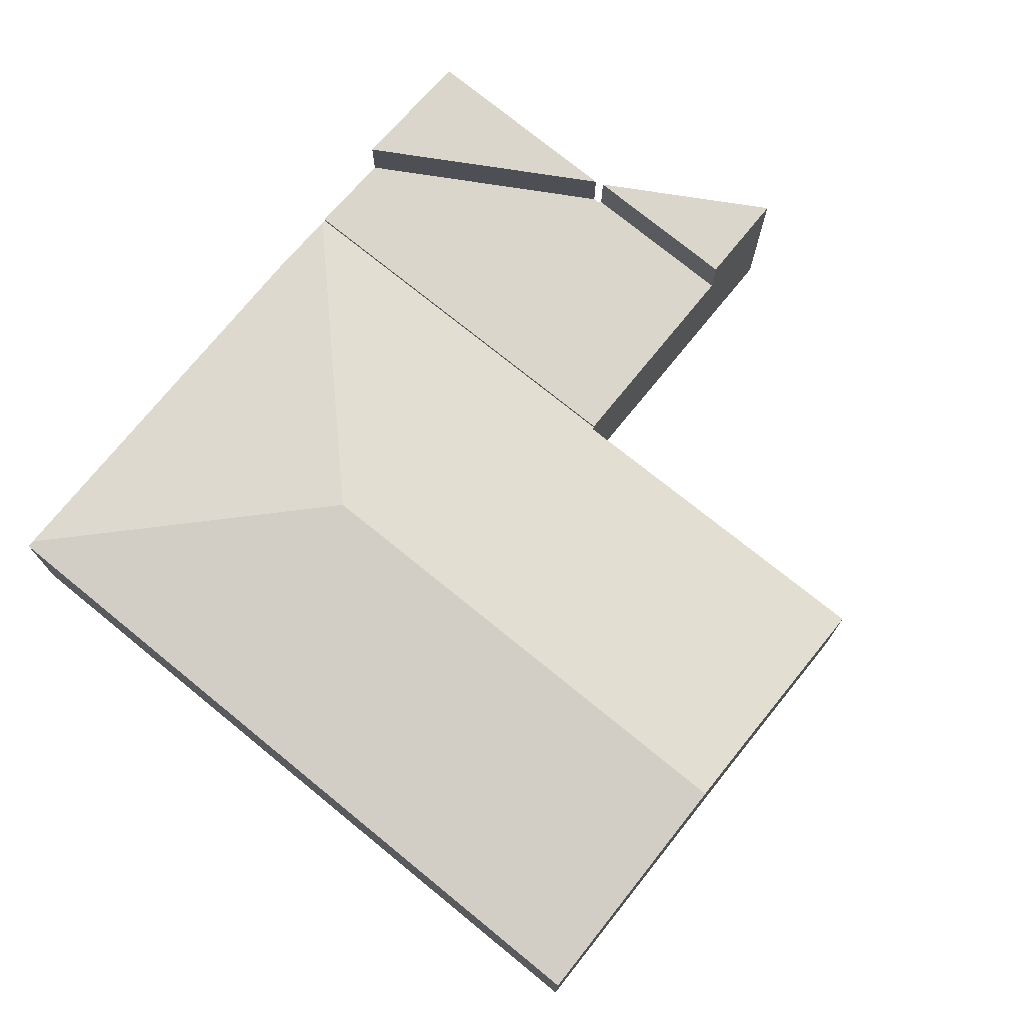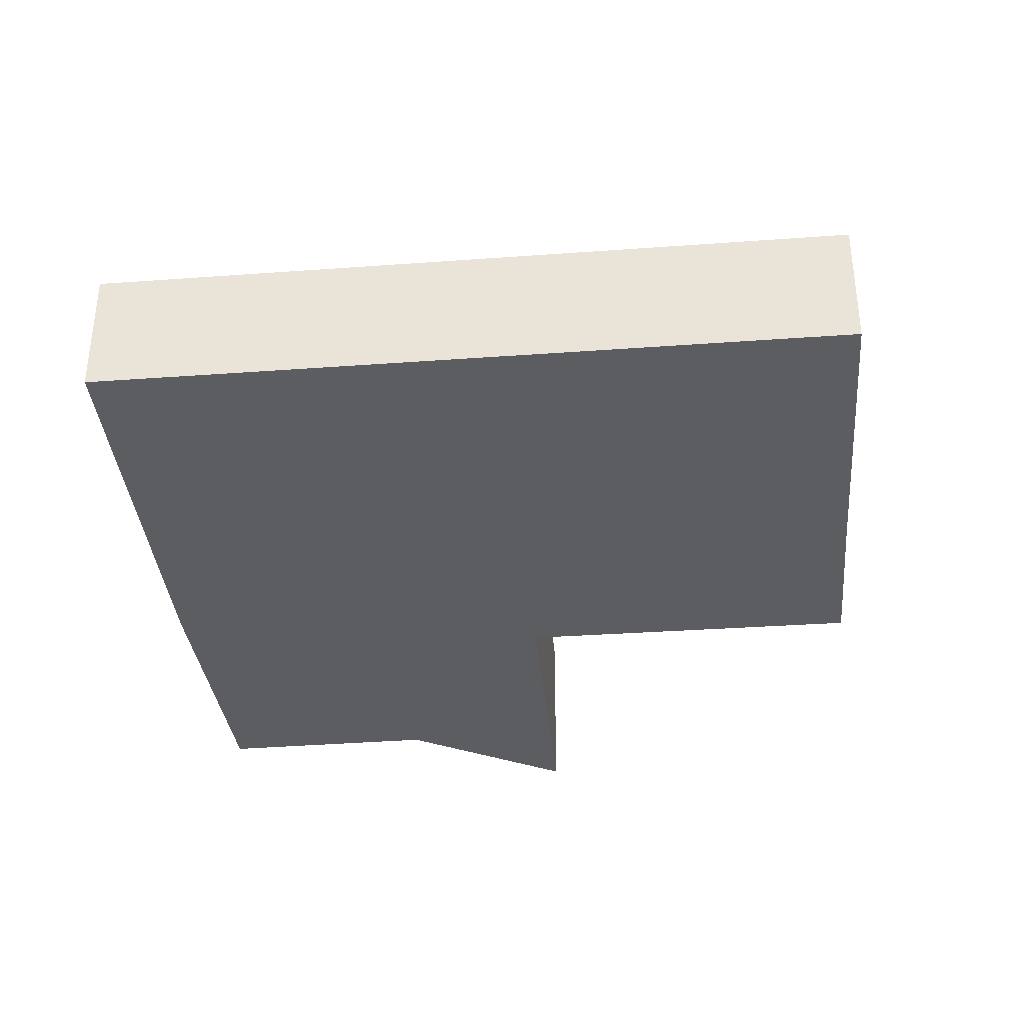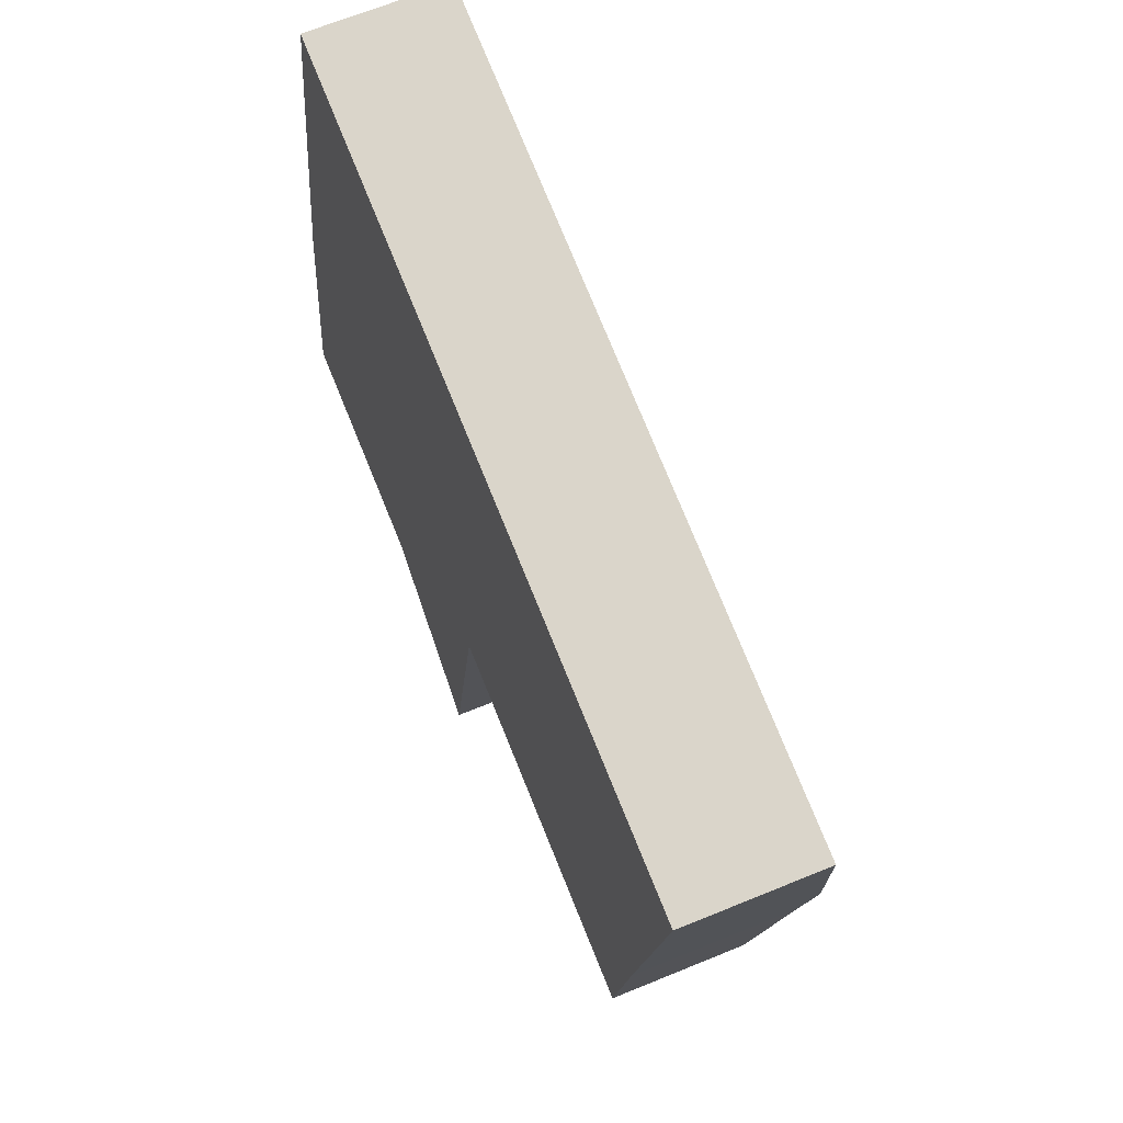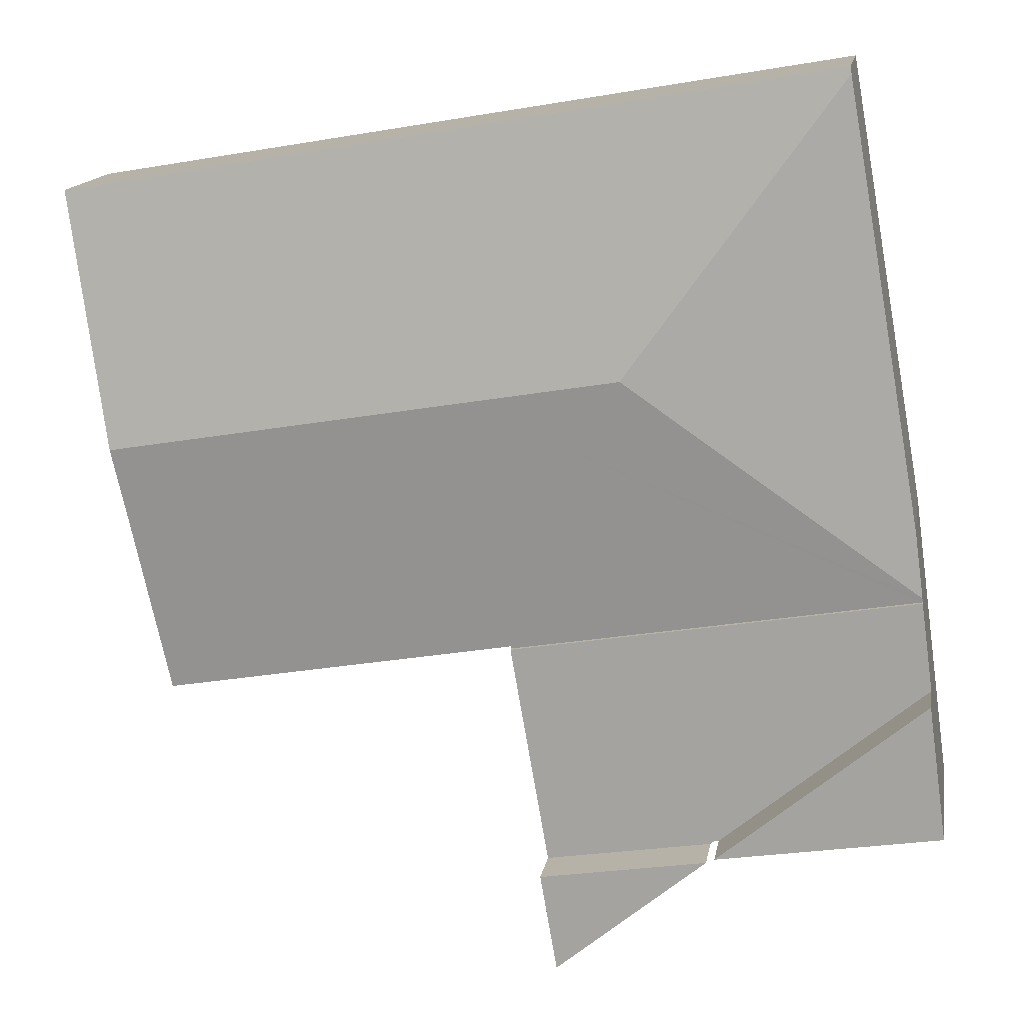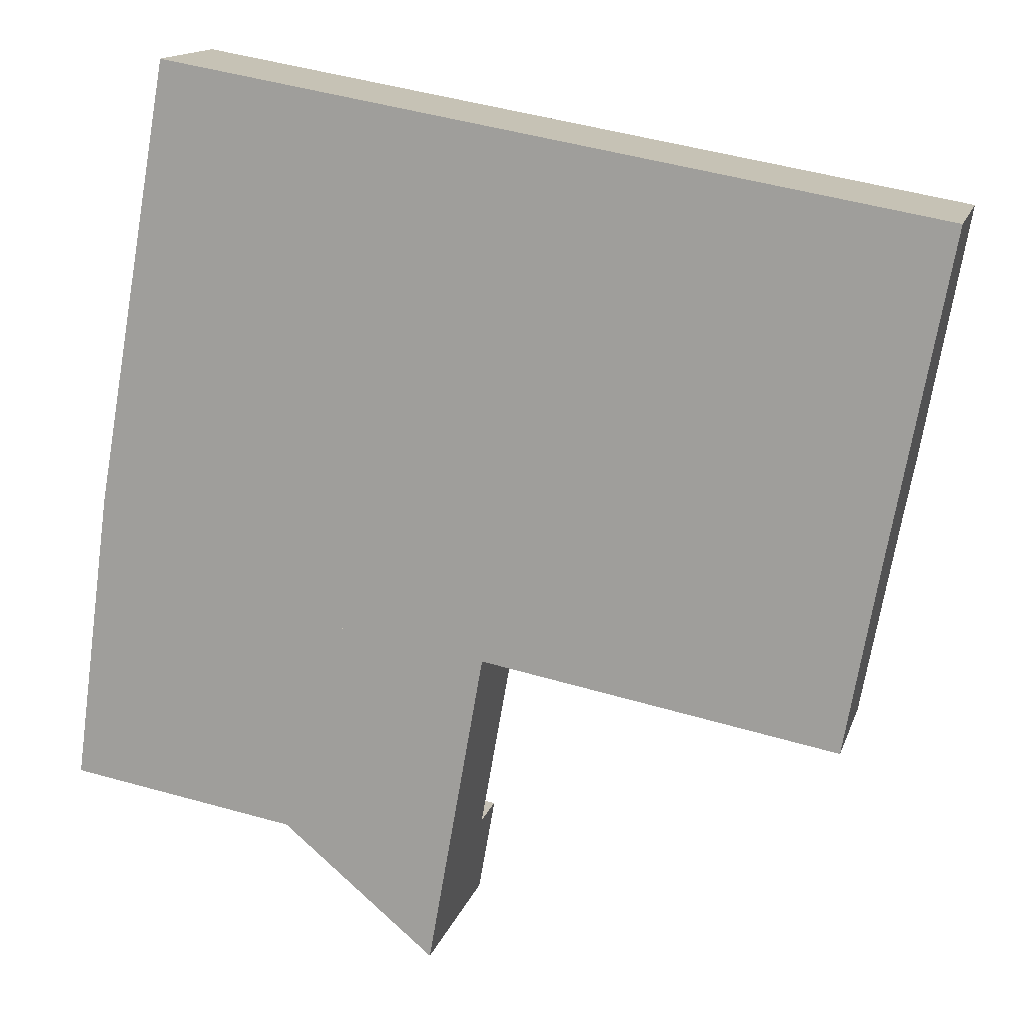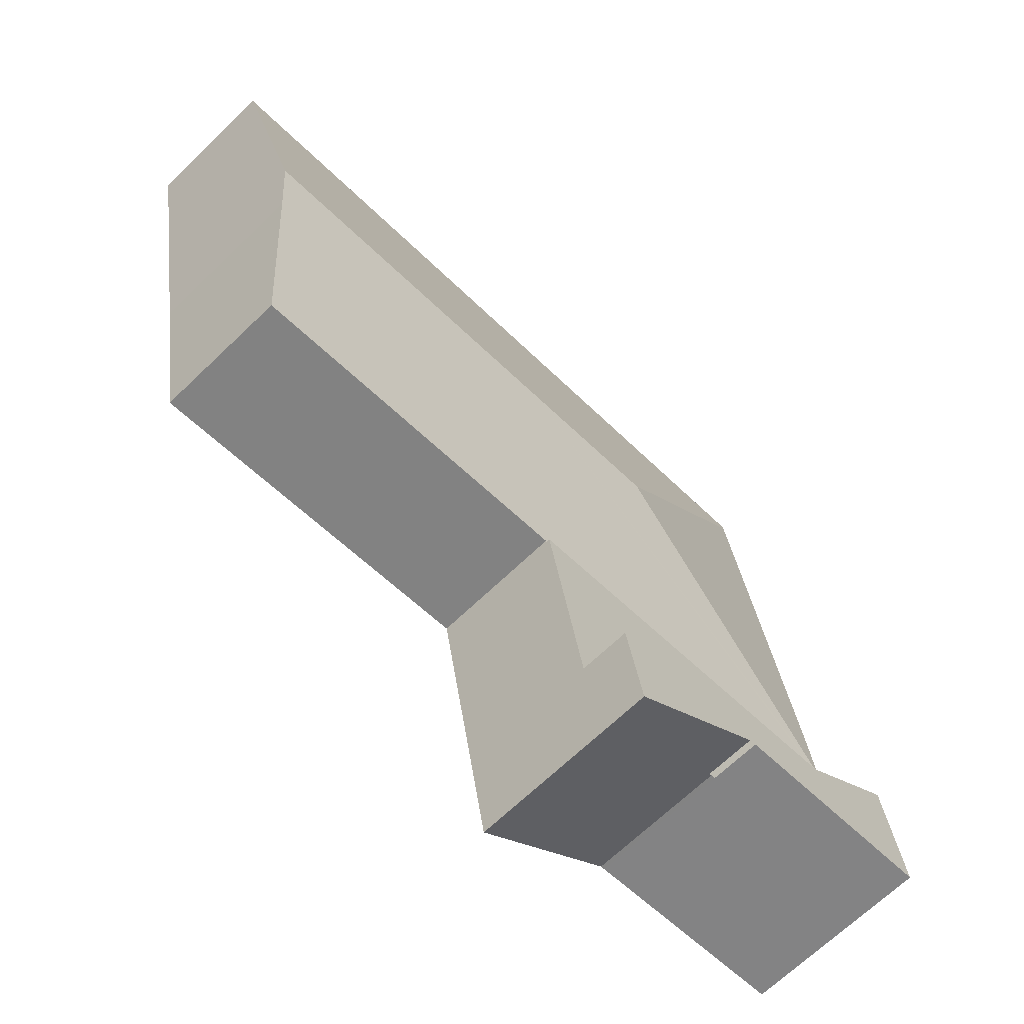
<metadata>
{"format":"obj","ext":"obj","renderer":"f3d","projection":"perspective","resolution":1024,"background":"white","views":[{"elev":74.1,"azim":48.9,"up":"+Y"},{"elev":-36.1,"azim":15.2,"up":"+Y"},{"elev":65.8,"azim":67.5,"up":"+Z"},{"elev":14.8,"azim":-170.2,"up":"+Z"},{"elev":14.7,"azim":15.0,"up":"+Z"},{"elev":-67.5,"azim":134.0,"up":"+Z"}]}
</metadata>
<code>
v  13.67 6.994 18.43
v  1.673 5.604 12.35
v  4.908 5.642 30.68
v  1.296 5.613 9.572
v  4.959 5.604 30.97
v  21.98 5.604 28.05
v  20.25 6.994 17.3
v  37.17 5.604 25.45
v  35.21 6.994 14.74
v  1.274 5.591 9.406
v  18.35 5.604 6.584
v  18.34 5.591 6.484
v  18.94 5.604 6.481
v  34.69 6.627 11.91
v  33.29 5.594 3.946
v  1.274 -5.76e-16 9.406
v  1.673 -7.564e-16 12.35
v  1.296 -5.861e-16 9.572
v  4.908 -1.878e-15 30.68
v  4.959 -1.896e-15 30.97
v  21.98 -1.718e-15 28.05
v  37.17 -1.559e-15 25.45
v  35.21 -9.027e-16 14.74
v  34.69 -7.295e-16 11.91
v  33.29 -2.416e-16 3.946
v  18.35 -4.032e-16 6.584
v  18.34 -3.97e-16 6.484
v  18.94 -3.968e-16 6.481
v  9.706 7.86 -1.692
v  16.7 7.86 -2.837
v  15.97 7.86 -6.946
v  15.97 4.253e-16 -6.946
v  9.706 1.036e-16 -1.692
v  16.7 1.737e-16 -2.837
v  1.274 5.77 9.406
v  9.363 5.77 -1.534
v  0.768 5.77 5.671
v  18.34 5.77 6.484
v  9.556 5.77 -1.566
v  9.706 5.77 -1.692
v  16.7 5.77 -2.837
v  9.556 9.589e-17 -1.566
v  9.363 9.393e-17 -1.534
v  0.768 -3.472e-16 5.671
v  0.768 7.84 5.671
v  9.363 7.84 -1.534
v  0 7.84 4.801e-16
v  0 0 0
g defaultobject
f 1 2 3
f 2 1 4
f 5 1 3
f 1 5 6
f 1 6 7
f 7 6 8
f 7 8 9
f 10 11 12
f 11 10 9
f 9 10 7
f 7 10 4
f 7 4 1
f 13 14 15
f 14 13 9
f 9 13 11
f 10 2 4
f 2 10 16
f 2 16 17
f 17 16 18
f 17 3 2
f 3 17 19
f 3 19 5
f 5 19 20
f 20 6 5
f 6 20 21
f 6 21 8
f 8 21 22
f 22 9 8
f 9 22 23
f 9 23 14
f 14 23 24
f 14 24 15
f 15 24 25
f 26 12 11
f 12 26 27
f 25 13 15
f 13 25 28
f 13 28 11
f 11 28 26
f 27 10 12
f 10 27 16
f 24 28 25
f 28 24 23
f 28 23 22
f 28 22 21
f 28 21 26
f 26 16 27
f 16 26 21
f 16 21 20
f 16 20 18
f 18 20 19
f 18 19 17
f 29 30 31
f 32 29 31
f 29 32 33
f 33 30 29
f 30 33 34
f 34 31 30
f 31 34 32
f 34 33 32
f 35 36 37
f 36 35 38
f 36 38 39
f 39 38 40
f 40 38 41
f 16 38 35
f 38 16 27
f 27 41 38
f 41 27 34
f 34 40 41
f 40 34 33
f 42 36 39
f 36 42 43
f 33 39 40
f 39 33 42
f 43 37 36
f 37 43 44
f 44 35 37
f 35 44 16
f 16 34 27
f 34 16 33
f 33 16 42
f 42 16 43
f 43 16 44
f 45 46 47
f 43 47 46
f 47 43 48
f 48 45 47
f 45 48 44
f 44 46 45
f 46 44 43
f 44 48 43

</code>
